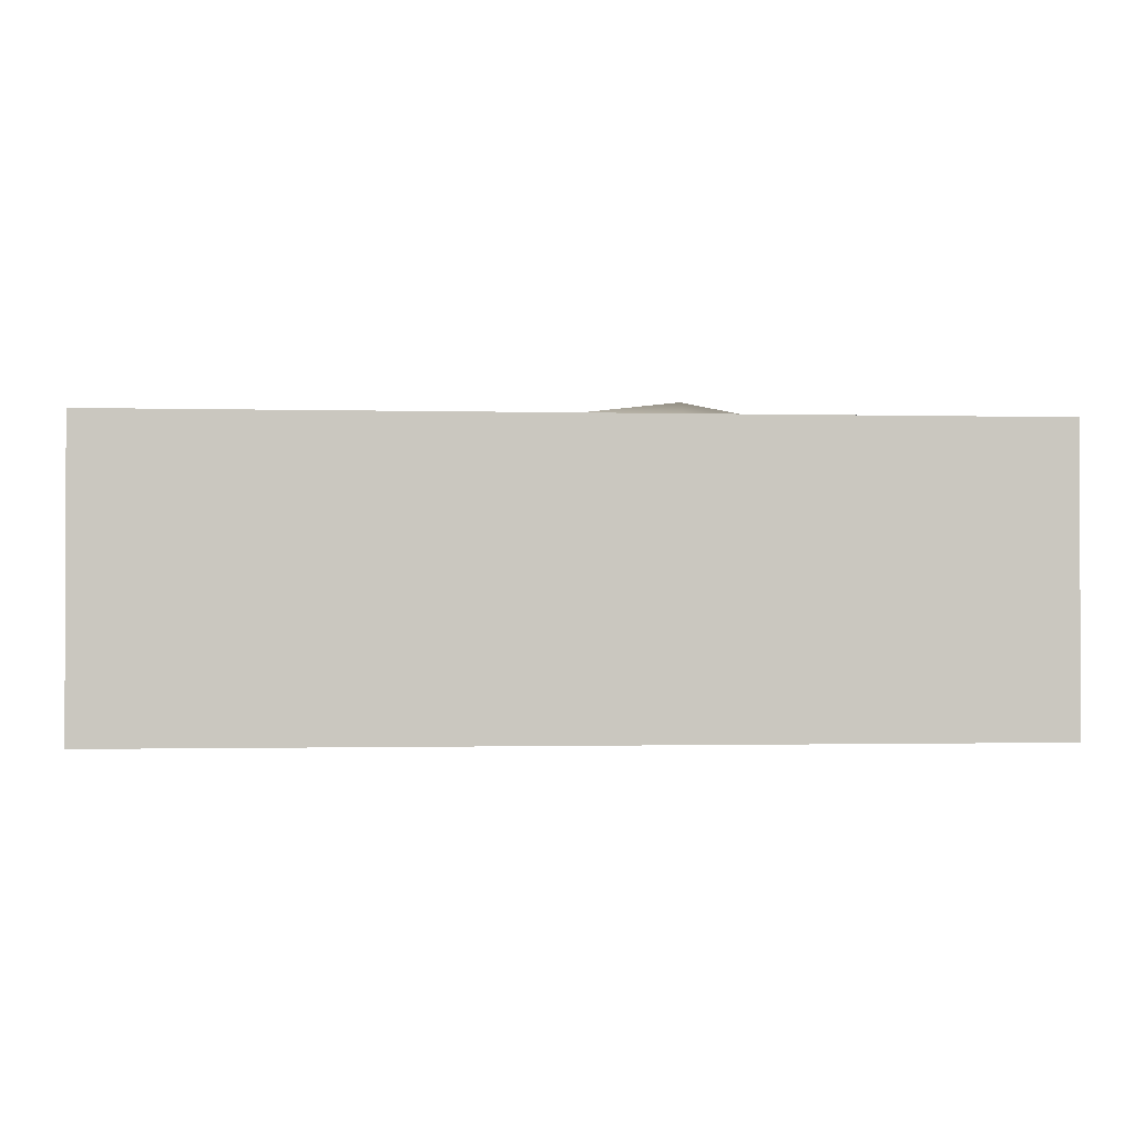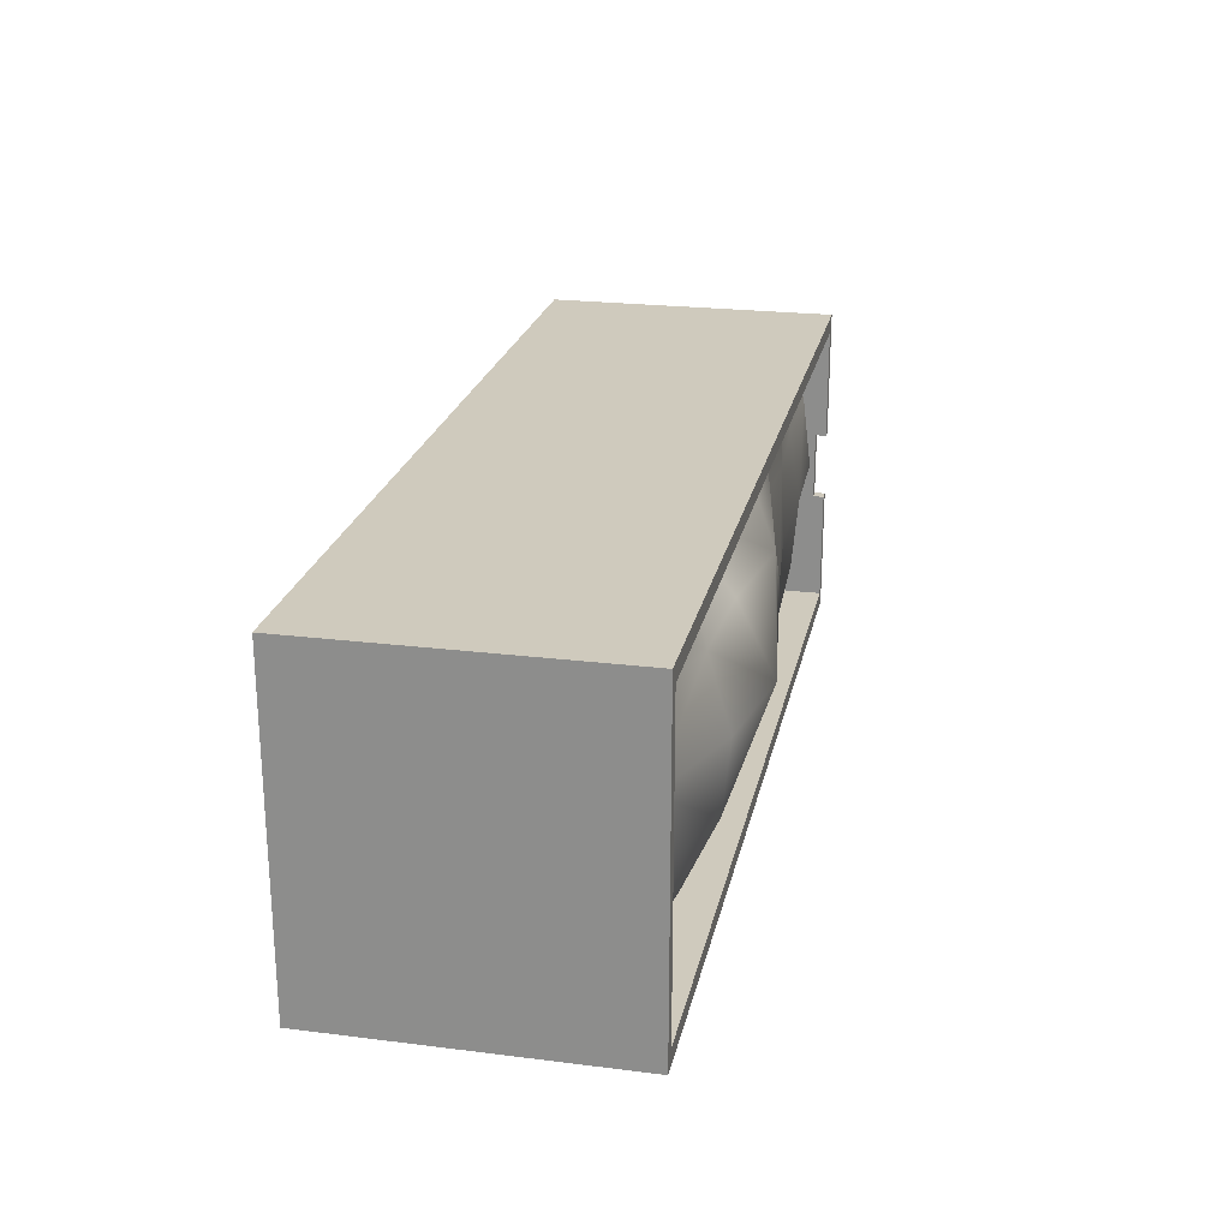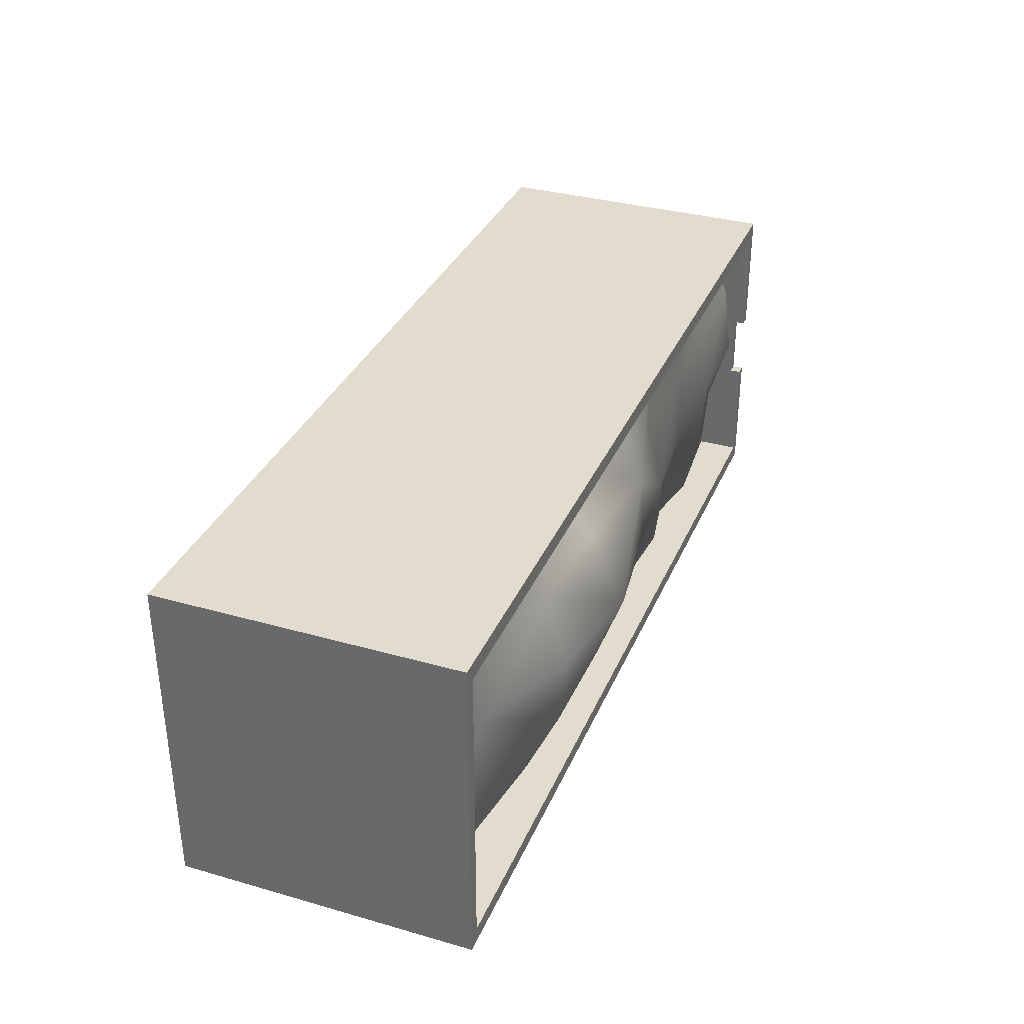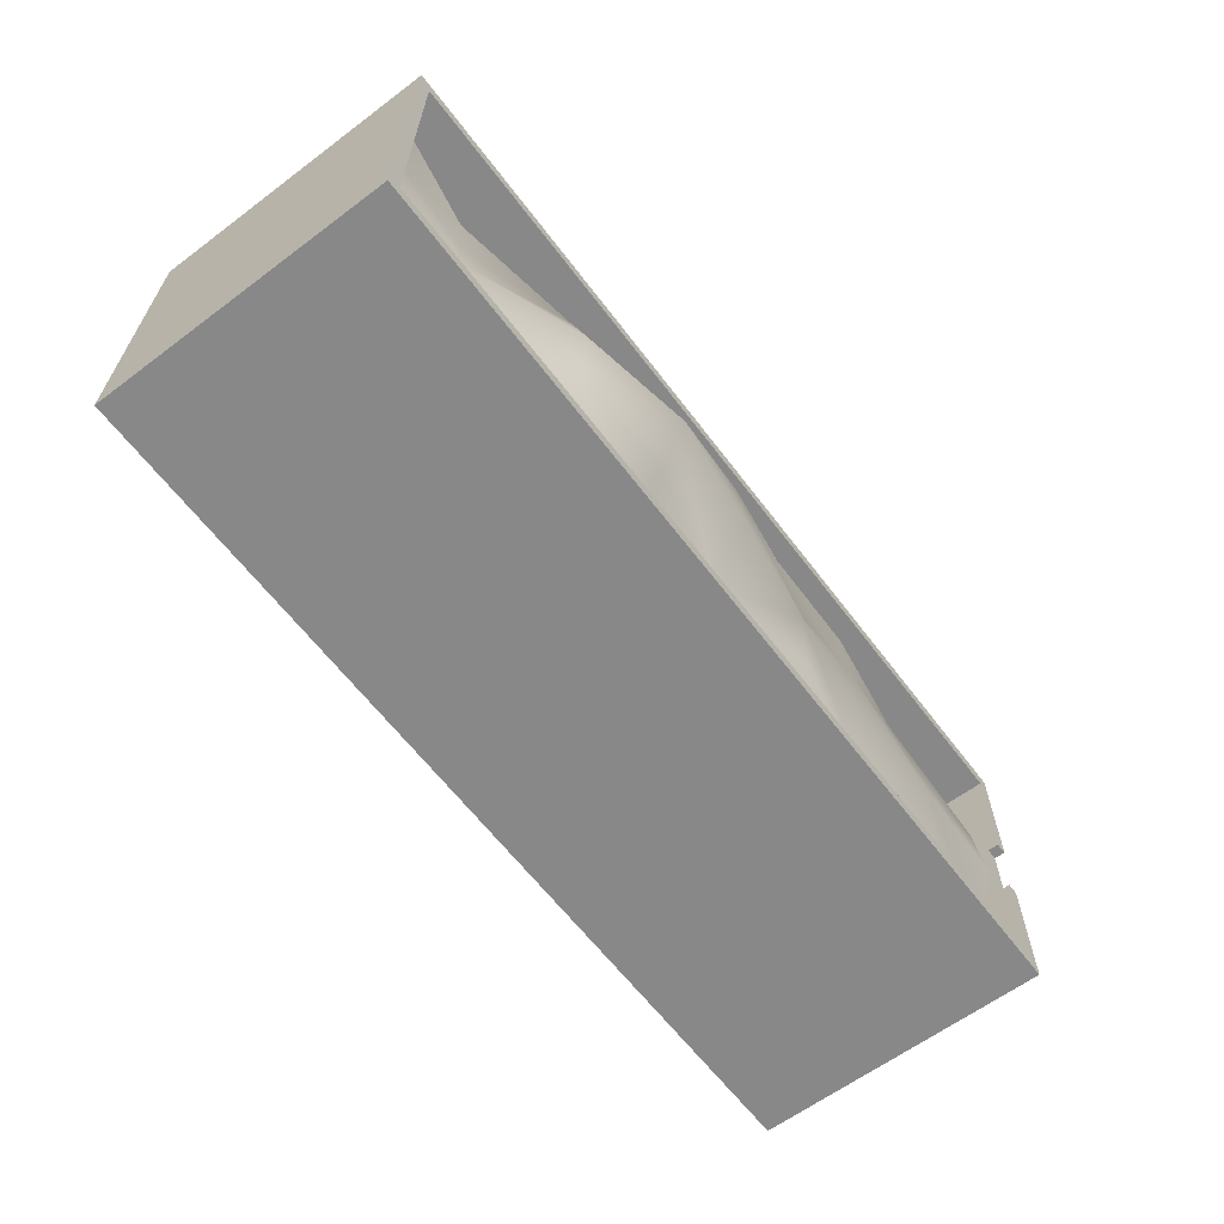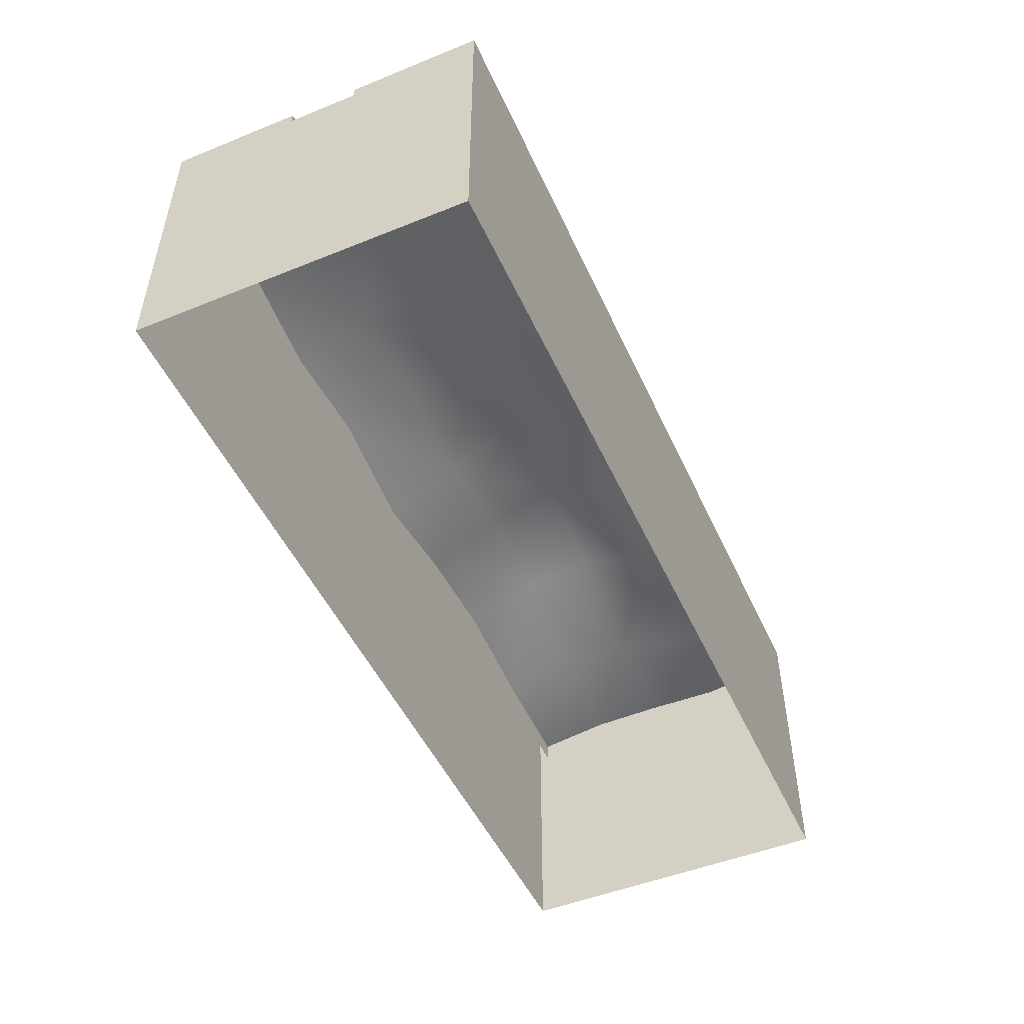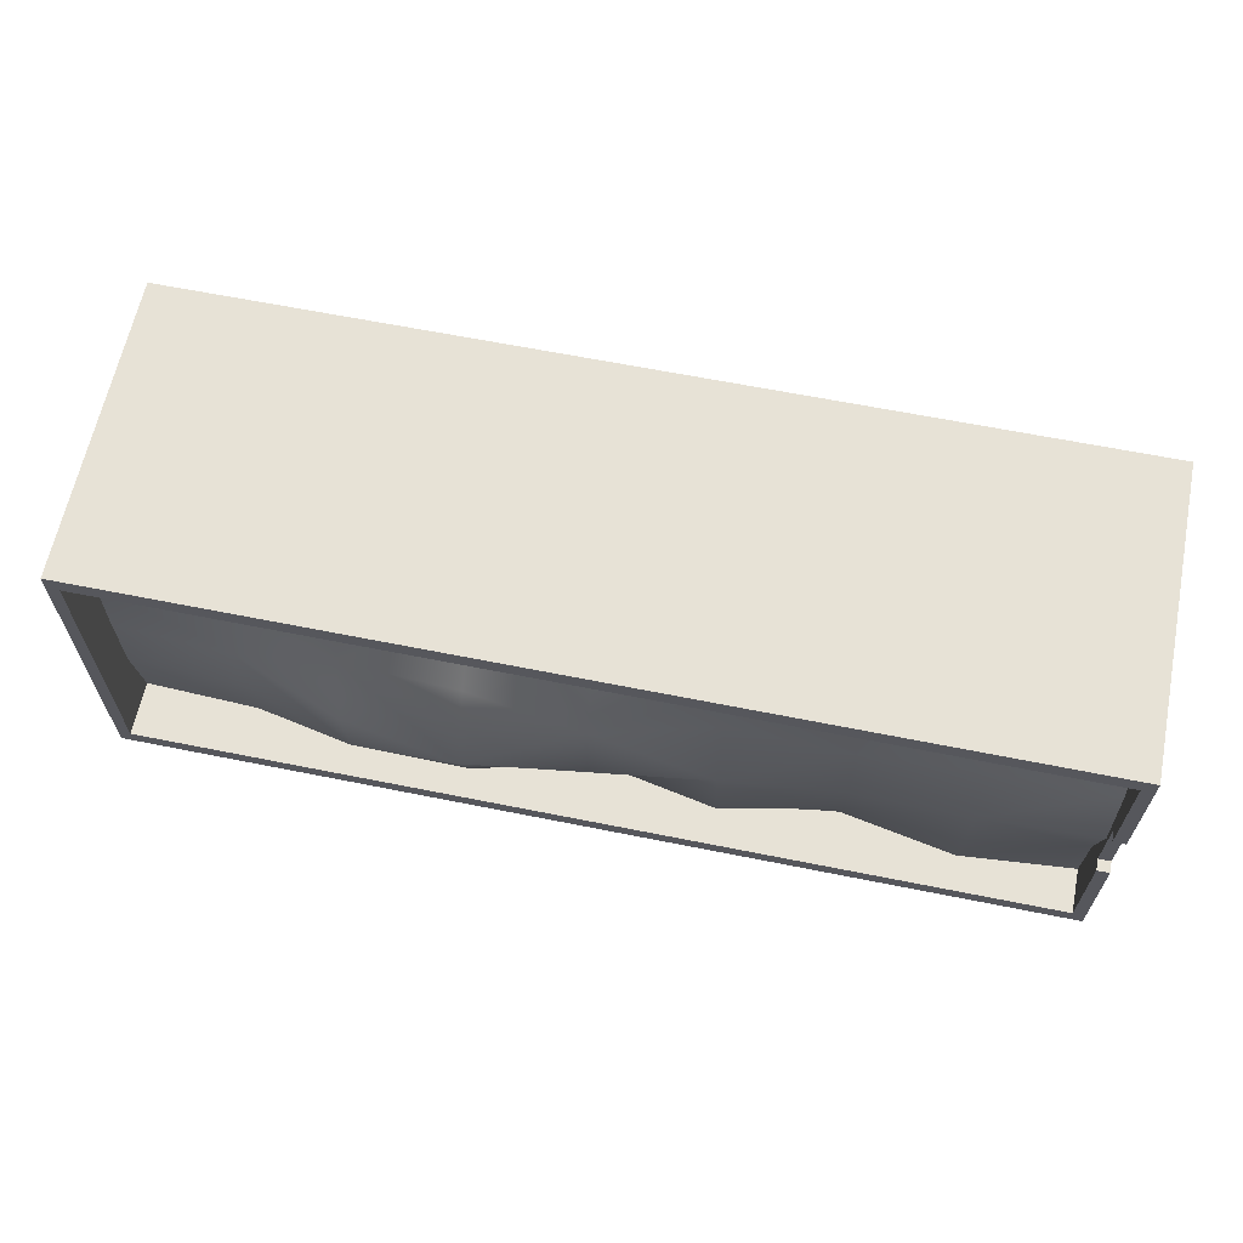
<metadata>
{"format":"obj","ext":"obj","renderer":"f3d","projection":"perspective","resolution":1024,"background":"white","views":[{"elev":-1.1,"azim":-5.5,"up":"+Y"},{"elev":23.1,"azim":101.9,"up":"+Z"},{"elev":34.1,"azim":111.0,"up":"+Z"},{"elev":-62.7,"azim":127.1,"up":"+Z"},{"elev":-49.5,"azim":-66.0,"up":"+Y"},{"elev":63.5,"azim":-168.5,"up":"+Z"}]}
</metadata>
<code>
o Cargo_2_full
v -2.468 -0.04668 0.8815
v -2.468 -0.04668 0.8815
v 2.468 -0.04668 0.8815
v 2.468 -0.04668 0.8815
v -2.468 1.566 0.1823
v -2.468 1.566 0.1823
v -2.468 1.566 0.1823
v -2.404 1.566 -0.7977
v -2.404 1.566 -0.7977
v -2.404 1.566 -0.7977
v -2.404 1.566 -0.7977
v 2.402 1.566 -0.7977
v 2.402 1.566 -0.7977
v 2.402 1.566 -0.7977
v 2.402 1.566 -0.7977
v 2.468 1.566 0.8815
v 2.468 1.566 0.8815
v 2.468 1.566 0.8815
v 2.468 1.566 0.8815
v -2.468 1.566 0.8815
v -2.468 1.566 0.8815
v -2.468 1.566 0.8815
v -2.468 1.566 0.8815
v 2.402 1.566 0.7931
v 2.402 1.566 0.7931
v 2.402 1.566 0.7931
v 2.402 1.566 0.7931
v -2.404 1.566 0.7931
v -2.404 1.566 0.7931
v -2.404 1.566 0.7931
v -2.404 1.566 0.7931
v -2.468 1.566 -0.1914
v -2.468 1.566 -0.1914
v -2.468 1.566 -0.1914
v -2.468 1.507 0.1823
v -2.468 1.507 0.1823
v -2.468 1.507 0.1823
v -2.468 1.507 -0.1914
v -2.468 1.507 -0.1914
v -2.468 1.507 -0.1914
v -2.404 1.566 -0.1914
v -2.404 1.566 -0.1914
v -2.404 1.566 -0.1914
v -2.404 1.566 0.1823
v -2.404 1.566 0.1823
v -2.404 1.566 0.1823
v -2.404 1.507 -0.1914
v -2.404 1.507 -0.1914
v -2.404 1.507 -0.1914
v -2.404 1.507 0.1823
v -2.404 1.507 0.1823
v -2.404 1.507 0.1823
v 2.468 -0.04668 -0.8815
v 2.468 -0.04668 -0.8815
v -2.468 -0.04668 -0.8815
v -2.468 -0.04668 -0.8815
v -2.468 1.566 -0.8815
v -2.468 1.566 -0.8815
v -2.468 1.566 -0.8815
v -2.468 1.566 -0.8815
v 2.468 1.566 -0.8815
v 2.468 1.566 -0.8815
v 2.468 1.566 -0.8815
v 2.468 1.566 -0.8815
v 2.402 1.383 0.7931
v 2.402 1.276 -0.7977
v -2.404 1.332 -0.7977
v -2.404 1.264 0.7931
v 2.402 1.34 -0.002294
v -0.001318 1.213 -0.7977
v -2.404 1.48 -0.002294
v -0.001318 1.467 0.7931
v -0.001318 1.632 -0.002294
v 1.2 1.377 -0.7977
v -1.203 1.453 0.7931
v -1.203 1.267 -0.7977
v 1.2 1.315 0.7931
v 1.2 1.601 -0.002294
v -1.203 1.492 -0.002294
v 2.402 1.334 -0.4
v 1.801 1.298 -0.7977
v 1.2 1.559 -0.4
v 1.801 1.368 -0.002294
v -0.6021 1.338 -0.7977
v -1.203 1.416 -0.4
v -0.6021 1.555 -0.002294
v -0.001318 1.412 -0.4
v -2.404 1.431 0.3954
v -1.804 1.364 0.7931
v -1.203 1.471 0.3954
v -1.804 1.497 -0.002294
v 0.5994 1.21 0.7931
v 1.2 1.486 0.3954
v 0.5994 1.711 -0.002294
v -0.001318 1.61 0.3954
v 0.5994 1.33 -0.7977
v -1.804 1.381 -0.7977
v -2.404 1.361 -0.4
v -0.6021 1.457 0.7931
v 1.801 1.275 0.7931
v 2.402 1.33 0.3954
v 1.801 1.358 -0.4
v -0.6021 1.531 -0.4
v -1.804 1.434 0.3954
v 0.5994 1.515 0.3954
v 0.5994 1.566 -0.4
v -1.804 1.461 -0.4
v -0.6021 1.454 0.3954
v 1.801 1.303 0.3954
v 2.402 1.172 0.7931
v 2.402 1.172 0.7931
v -2.404 1.172 0.7931
v -2.404 1.172 0.7931
v -2.404 1.172 -0.7977
v -2.404 1.172 -0.7977
v 2.402 1.172 -0.7977
v 2.402 1.172 -0.7977
v -2.404 1.172 -0.3263
v -2.404 1.172 0.3182
f 111 112 28
f 111 28 25
f 114 117 13
f 114 13 8
f 1 35 38
f 119 118 49
f 119 49 52
f 1 20 5
f 5 35 1
f 38 32 57
f 116 110 24
f 116 24 12
f 10 14 62
f 10 62 60
f 34 42 9
f 9 59 34
f 26 17 63
f 63 15 26
f 7 23 30
f 30 45 7
f 51 48 40
f 51 40 37
f 80 102 83
f 80 83 69
f 44 50 36
f 44 36 6
f 119 52 31
f 119 31 113
f 49 11 43
f 88 104 91
f 88 91 71
f 95 108 99
f 95 99 72
f 85 107 91
f 85 91 79
f 81 102 80
f 81 80 66
f 90 108 86
f 90 86 79
f 84 103 87
f 84 87 70
f 92 105 95
f 92 95 72
f 85 103 84
f 85 84 76
f 82 106 94
f 82 94 78
f 83 109 101
f 83 101 69
f 96 106 82
f 96 82 74
f 99 108 90
f 99 90 75
f 82 102 81
f 82 81 74
f 89 104 88
f 89 88 68
f 87 103 86
f 87 86 73
f 57 55 1
f 57 1 38
f 94 105 93
f 94 93 78
f 115 11 49
f 115 49 118
f 94 106 87
f 94 87 73
f 90 104 89
f 90 89 75
f 86 103 85
f 86 85 79
f 86 108 95
f 86 95 73
f 91 104 90
f 91 90 79
f 93 109 83
f 93 83 78
f 100 109 93
f 100 93 77
f 87 106 96
f 87 96 70
f 101 109 100
f 101 100 65
f 83 102 82
f 83 82 78
f 97 107 85
f 97 85 76
f 98 107 97
f 98 97 67
f 91 107 98
f 91 98 71
f 95 105 94
f 95 94 73
f 47 41 33
f 47 33 39
f 58 61 53
f 58 53 56
f 16 21 2
f 16 2 3
f 27 29 22
f 27 22 18
f 52 46 31
f 93 105 92
f 93 92 77
f 64 19 4
f 64 4 54

</code>
